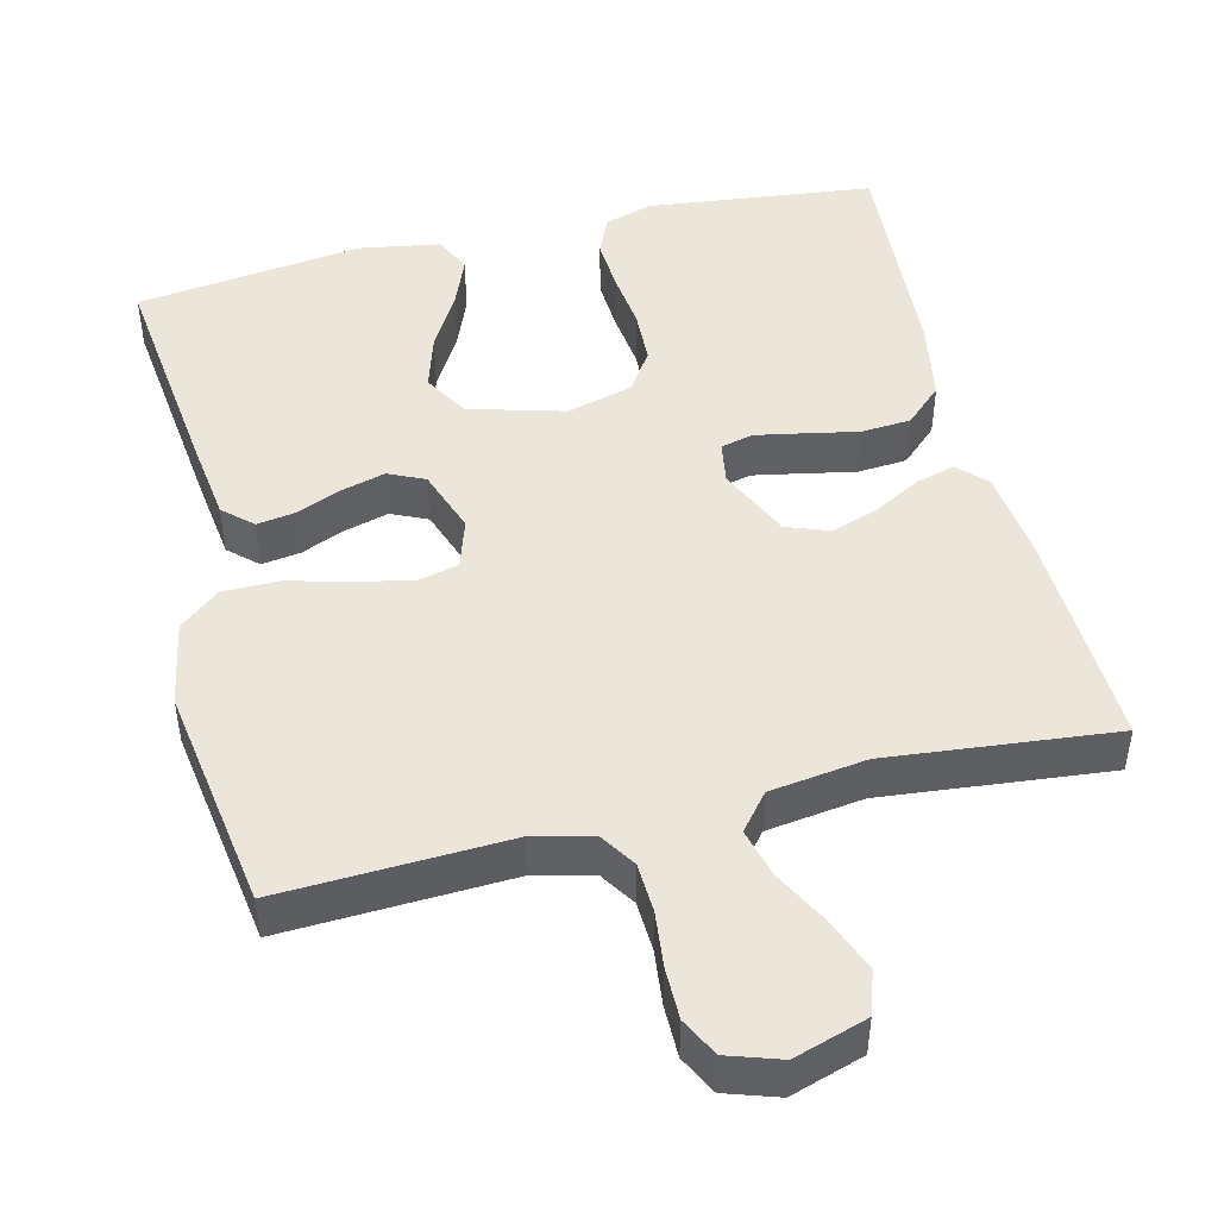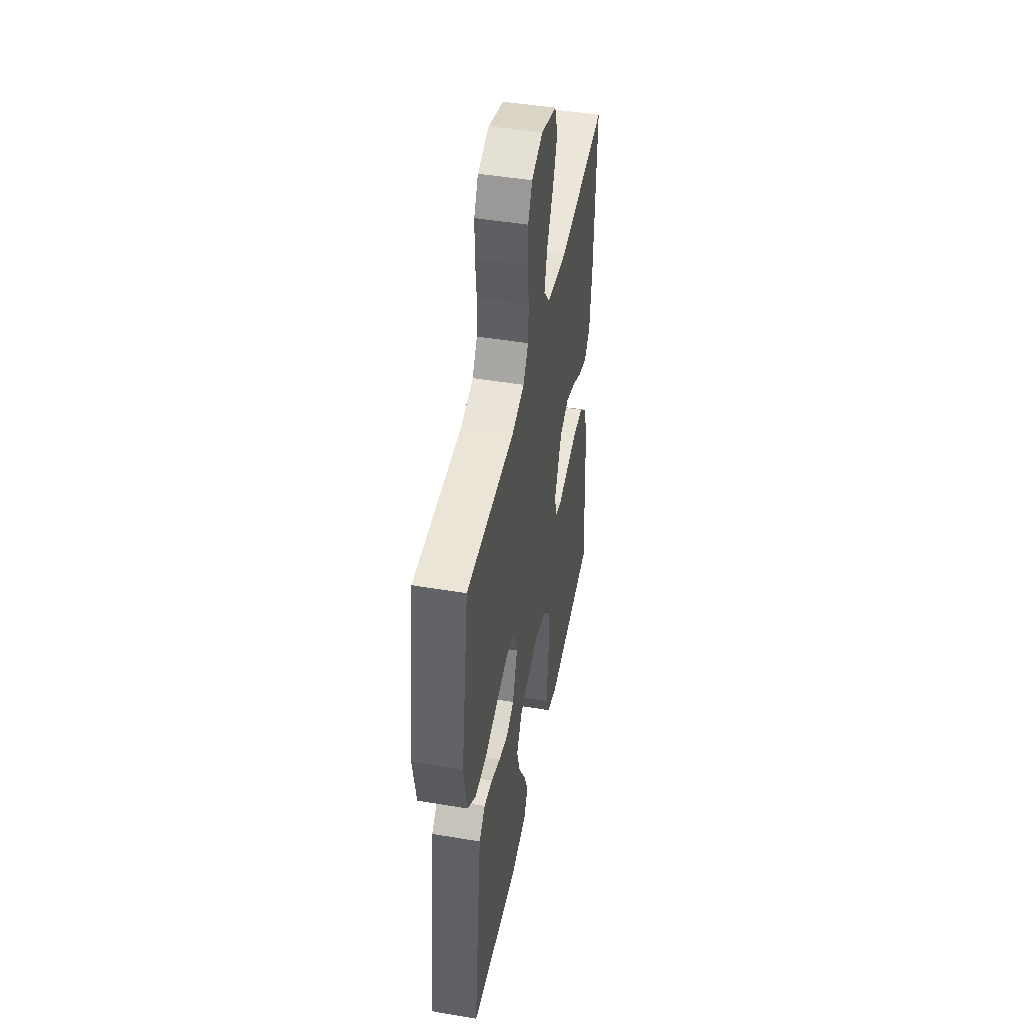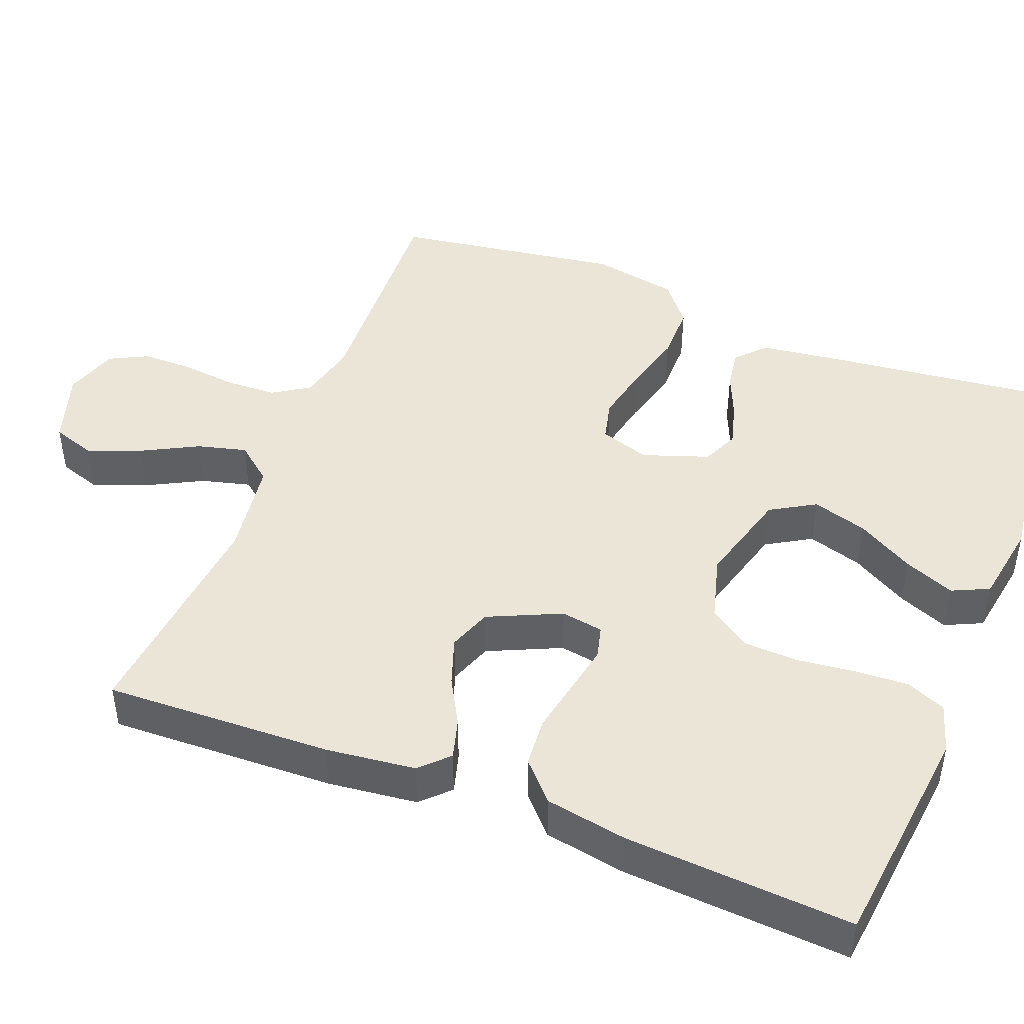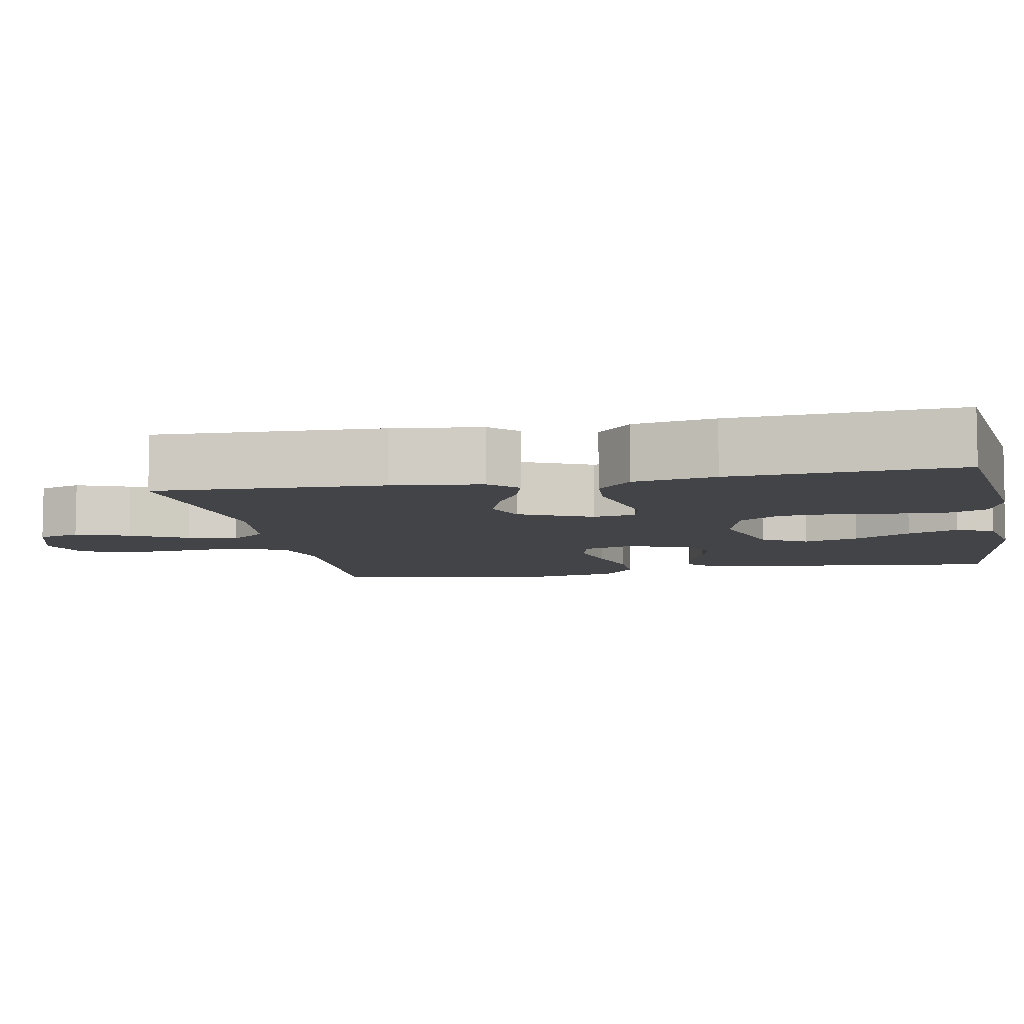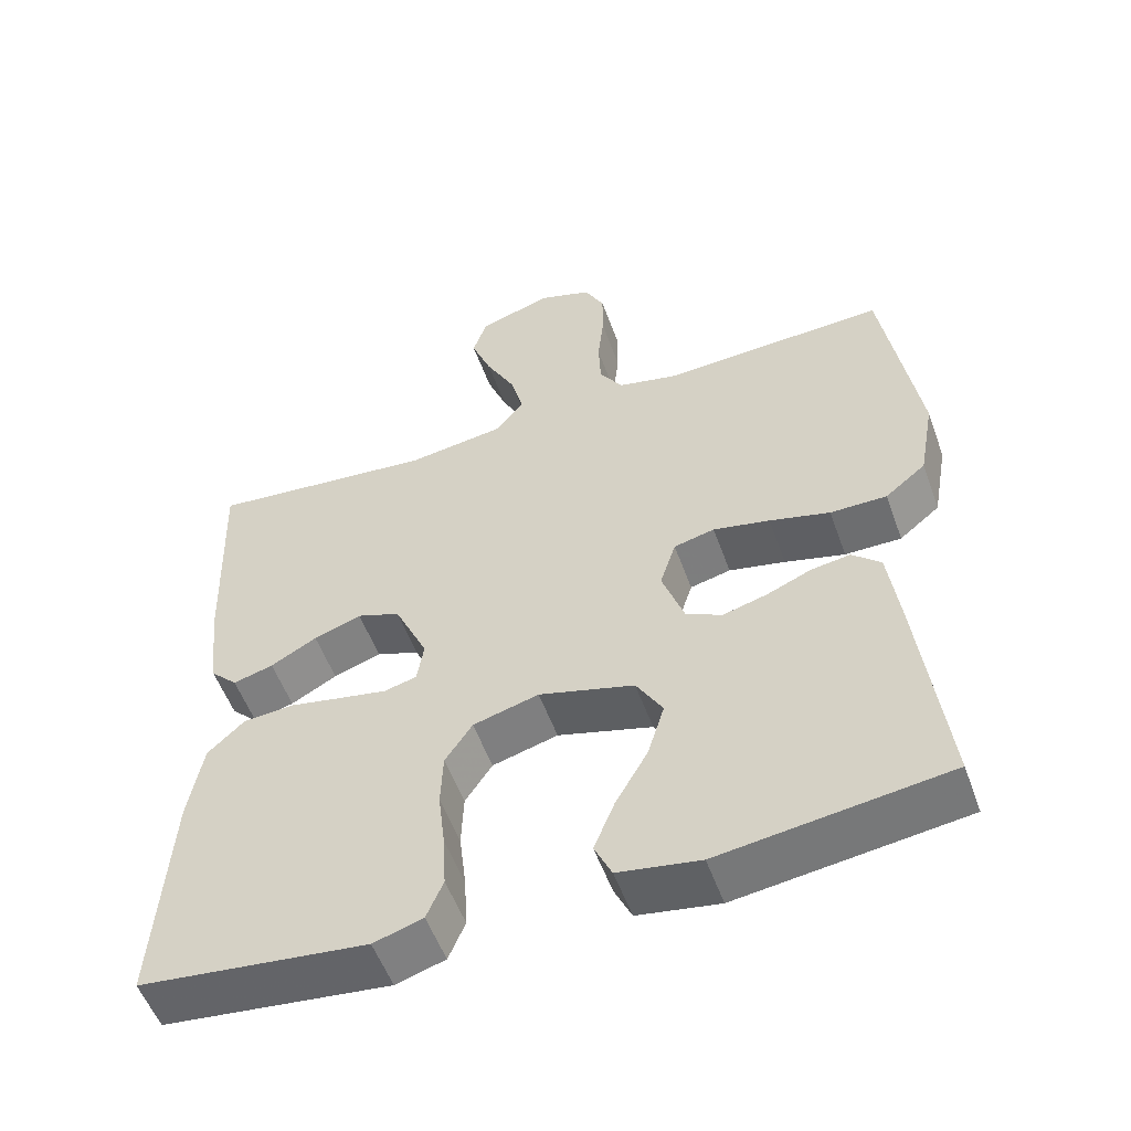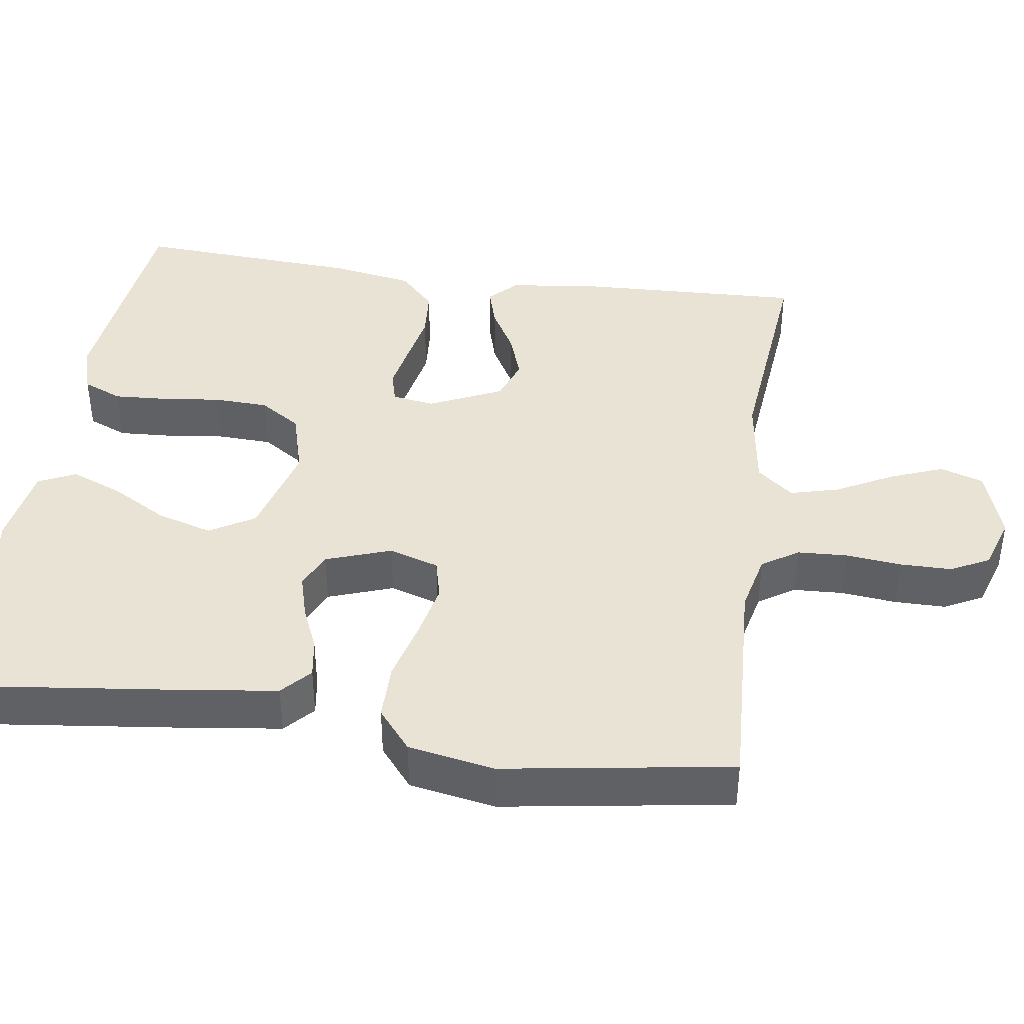
<metadata>
{"format":"obj","ext":"obj","renderer":"f3d","projection":"perspective","resolution":1024,"background":"white","views":[{"elev":47.1,"azim":-13.7,"up":"+Y"},{"elev":46.4,"azim":-79.1,"up":"+Z"},{"elev":45.6,"azim":111.4,"up":"+Y"},{"elev":-7.8,"azim":101.0,"up":"+Y"},{"elev":-54.3,"azim":-160.3,"up":"+Z"},{"elev":41.0,"azim":-81.9,"up":"+Y"}]}
</metadata>
<code>
v -0.5 0.07 0.5
v -0.2 0.07 0.486
v -0.122 0.07 0.504
v -0.091 0.07 0.552
v -0.088 0.07 0.618
v -0.096 0.07 0.691
v -0.096 0.07 0.759
v -0.07 0.07 0.81
v 0 0.07 0.833
v 0.097 0.07 0.802
v 0.116 0.07 0.745
v 0.089 0.07 0.675
v 0.05 0.07 0.601
v 0.033 0.07 0.536
v 0.072 0.07 0.488
v 0.2 0.07 0.47
v 0.5 0.07 0.5
v 0.489 0.07 0.2
v 0.475 0.07 0.082
v 0.439 0.07 0.046
v 0.386 0.07 0.061
v 0.325 0.07 0.095
v 0.262 0.07 0.117
v 0.205 0.07 0.096
v 0.161 0.07 0
v 0.17 0.07 -0.056
v 0.213 0.07 -0.067
v 0.276 0.07 -0.055
v 0.347 0.07 -0.041
v 0.413 0.07 -0.046
v 0.462 0.07 -0.092
v 0.481 0.07 -0.2
v 0.5 0.07 -0.5
v 0.2 0.07 -0.534
v 0.135 0.07 -0.514
v 0.113 0.07 -0.462
v 0.117 0.07 -0.391
v 0.126 0.07 -0.314
v 0.123 0.07 -0.242
v 0.087 0.07 -0.188
v 0 0.07 -0.164
v -0.126 0.07 -0.199
v -0.161 0.07 -0.258
v -0.139 0.07 -0.331
v -0.096 0.07 -0.406
v -0.069 0.07 -0.473
v -0.092 0.07 -0.522
v -0.2 0.07 -0.54
v -0.5 0.07 -0.5
v -0.465 0.07 -0.2
v -0.451 0.07 -0.094
v -0.413 0.07 -0.059
v -0.361 0.07 -0.067
v -0.302 0.07 -0.092
v -0.244 0.07 -0.108
v -0.196 0.07 -0.086
v -0.166 0.07 0
v -0.187 0.07 0.066
v -0.241 0.07 0.079
v -0.316 0.07 0.063
v -0.396 0.07 0.042
v -0.471 0.07 0.042
v -0.525 0.07 0.086
v -0.546 0.07 0.2
v -0.5 0 0.5
v -0.2 0 0.486
v -0.122 0 0.504
v -0.091 0 0.552
v -0.088 0 0.618
v -0.096 0 0.691
v -0.096 0 0.759
v -0.07 0 0.81
v 0 0 0.833
v 0.097 0 0.802
v 0.116 0 0.745
v 0.089 0 0.675
v 0.05 0 0.601
v 0.033 0 0.536
v 0.072 0 0.488
v 0.2 0 0.47
v 0.5 0 0.5
v 0.489 0 0.2
v 0.475 0 0.082
v 0.439 0 0.046
v 0.386 0 0.061
v 0.325 0 0.095
v 0.262 0 0.117
v 0.205 0 0.096
v 0.161 0 0
v 0.17 0 -0.056
v 0.213 0 -0.067
v 0.276 0 -0.055
v 0.347 0 -0.041
v 0.413 0 -0.046
v 0.462 0 -0.092
v 0.481 0 -0.2
v 0.5 0 -0.5
v 0.2 0 -0.534
v 0.135 0 -0.514
v 0.113 0 -0.462
v 0.117 0 -0.391
v 0.126 0 -0.314
v 0.123 0 -0.242
v 0.087 0 -0.188
v 0 0 -0.164
v -0.126 0 -0.199
v -0.161 0 -0.258
v -0.139 0 -0.331
v -0.096 0 -0.406
v -0.069 0 -0.473
v -0.092 0 -0.522
v -0.2 0 -0.54
v -0.5 0 -0.5
v -0.465 0 -0.2
v -0.451 0 -0.094
v -0.413 0 -0.059
v -0.361 0 -0.067
v -0.302 0 -0.092
v -0.244 0 -0.108
v -0.196 0 -0.086
v -0.166 0 0
v -0.187 0 0.066
v -0.241 0 0.079
v -0.316 0 0.063
v -0.396 0 0.042
v -0.471 0 0.042
v -0.525 0 0.086
v -0.546 0 0.2
f 64 1 2
f 63 64 2
f 62 63 2
f 61 62 2
f 60 61 2
f 59 60 2 3
f 58 59 3 4
f 57 58 4
f 52 53 54
f 51 52 54
f 50 51 54
f 49 50 54
f 48 49 54
f 47 48 54
f 46 47 54
f 45 46 54
f 44 45 54
f 43 44 54 55
f 42 43 55 56
f 36 37 38
f 35 36 38
f 34 35 38
f 33 34 38
f 32 33 38
f 31 32 38
f 30 31 38
f 29 30 38
f 28 29 38
f 27 28 38 39
f 26 27 39 40
f 20 21 22
f 19 20 22
f 18 19 22
f 17 18 22
f 16 17 22
f 15 16 22 23
f 14 15 23 24
f 11 12 13
f 10 11 13
f 9 10 13
f 8 9 13
f 7 8 13
f 6 7 13
f 5 6 13
f 4 5 13 14
f 14 24 25
f 4 14 25
f 57 4 25
f 57 25 26
f 56 57 26
f 42 56 26
f 41 42 26
f 26 40 41
f 66 65 128
f 66 128 127
f 66 127 126
f 66 126 125
f 66 125 124
f 67 66 124 123
f 68 67 123 122
f 68 122 121
f 118 117 116
f 118 116 115
f 118 115 114
f 118 114 113
f 118 113 112
f 118 112 111
f 118 111 110
f 118 110 109
f 118 109 108
f 119 118 108 107
f 120 119 107 106
f 102 101 100
f 102 100 99
f 102 99 98
f 102 98 97
f 102 97 96
f 102 96 95
f 102 95 94
f 102 94 93
f 102 93 92
f 103 102 92 91
f 104 103 91 90
f 86 85 84
f 86 84 83
f 86 83 82
f 86 82 81
f 86 81 80
f 87 86 80 79
f 88 87 79 78
f 77 76 75
f 77 75 74
f 77 74 73
f 77 73 72
f 77 72 71
f 77 71 70
f 77 70 69
f 78 77 69 68
f 89 88 78
f 89 78 68
f 89 68 121
f 90 89 121
f 90 121 120
f 90 120 106
f 90 106 105
f 105 104 90
f 1 65 66 2
f 2 66 67 3
f 3 67 68 4
f 4 68 69 5
f 5 69 70 6
f 6 70 71 7
f 7 71 72 8
f 8 72 73 9
f 9 73 74 10
f 10 74 75 11
f 11 75 76 12
f 12 76 77 13
f 13 77 78 14
f 14 78 79 15
f 15 79 80 16
f 16 80 81 17
f 17 81 82 18
f 18 82 83 19
f 19 83 84 20
f 20 84 85 21
f 21 85 86 22
f 22 86 87 23
f 23 87 88 24
f 24 88 89 25
f 25 89 90 26
f 26 90 91 27
f 27 91 92 28
f 28 92 93 29
f 29 93 94 30
f 30 94 95 31
f 31 95 96 32
f 32 96 97 33
f 33 97 98 34
f 34 98 99 35
f 35 99 100 36
f 36 100 101 37
f 37 101 102 38
f 38 102 103 39
f 39 103 104 40
f 40 104 105 41
f 41 105 106 42
f 42 106 107 43
f 43 107 108 44
f 44 108 109 45
f 45 109 110 46
f 46 110 111 47
f 47 111 112 48
f 48 112 113 49
f 49 113 114 50
f 50 114 115 51
f 51 115 116 52
f 52 116 117 53
f 53 117 118 54
f 54 118 119 55
f 55 119 120 56
f 56 120 121 57
f 57 121 122 58
f 58 122 123 59
f 59 123 124 60
f 60 124 125 61
f 61 125 126 62
f 62 126 127 63
f 63 127 128 64
f 64 128 65 1

</code>
